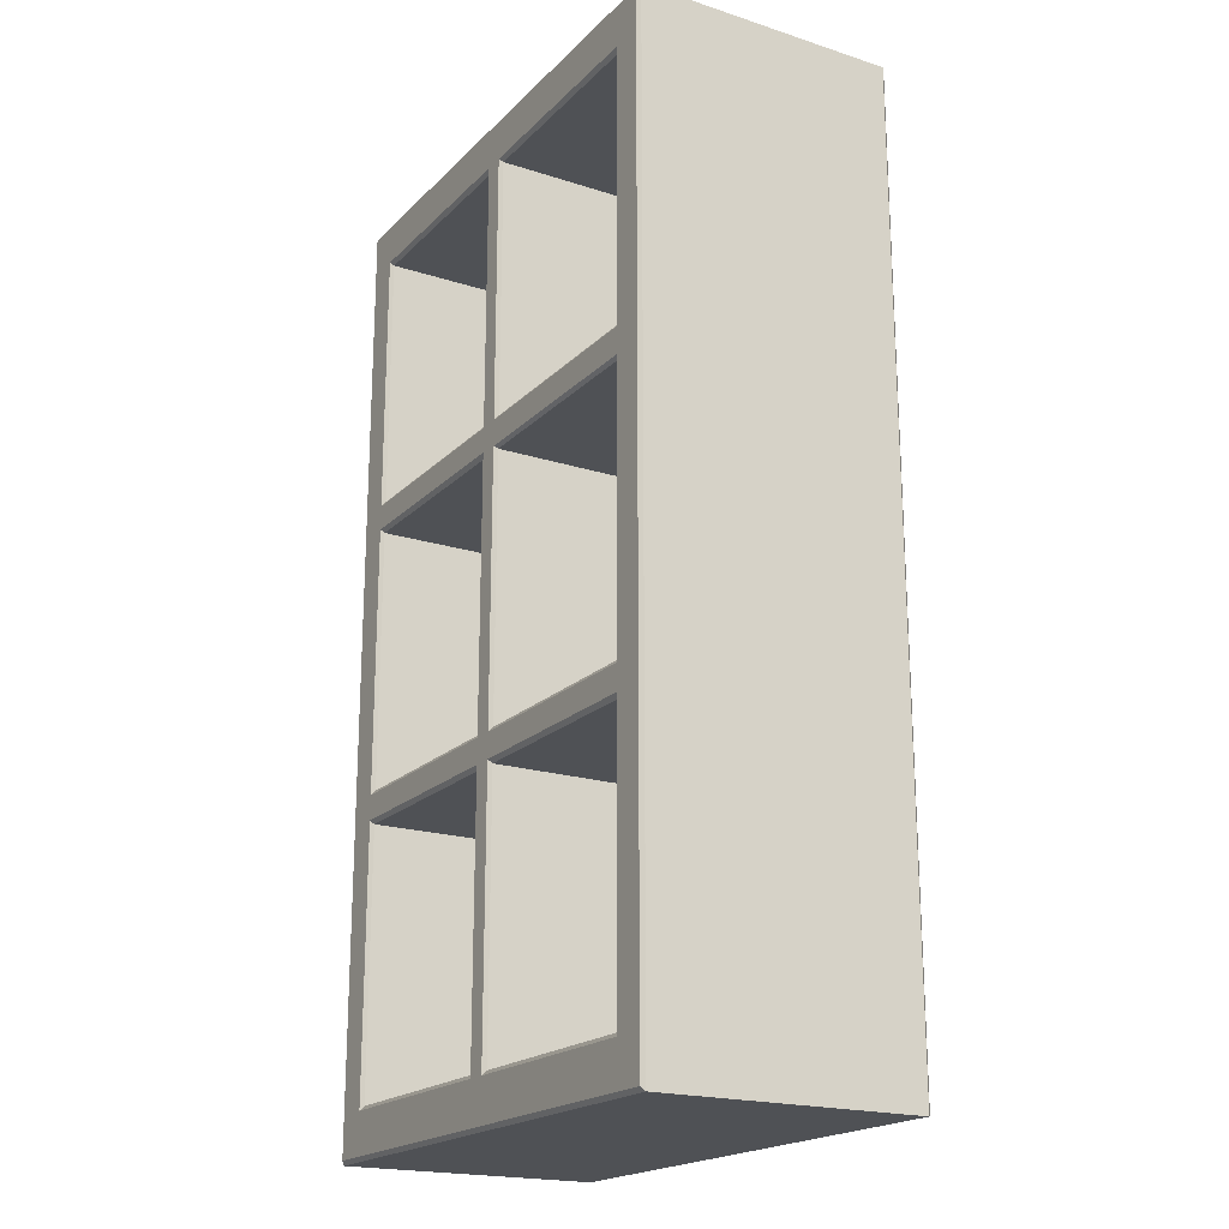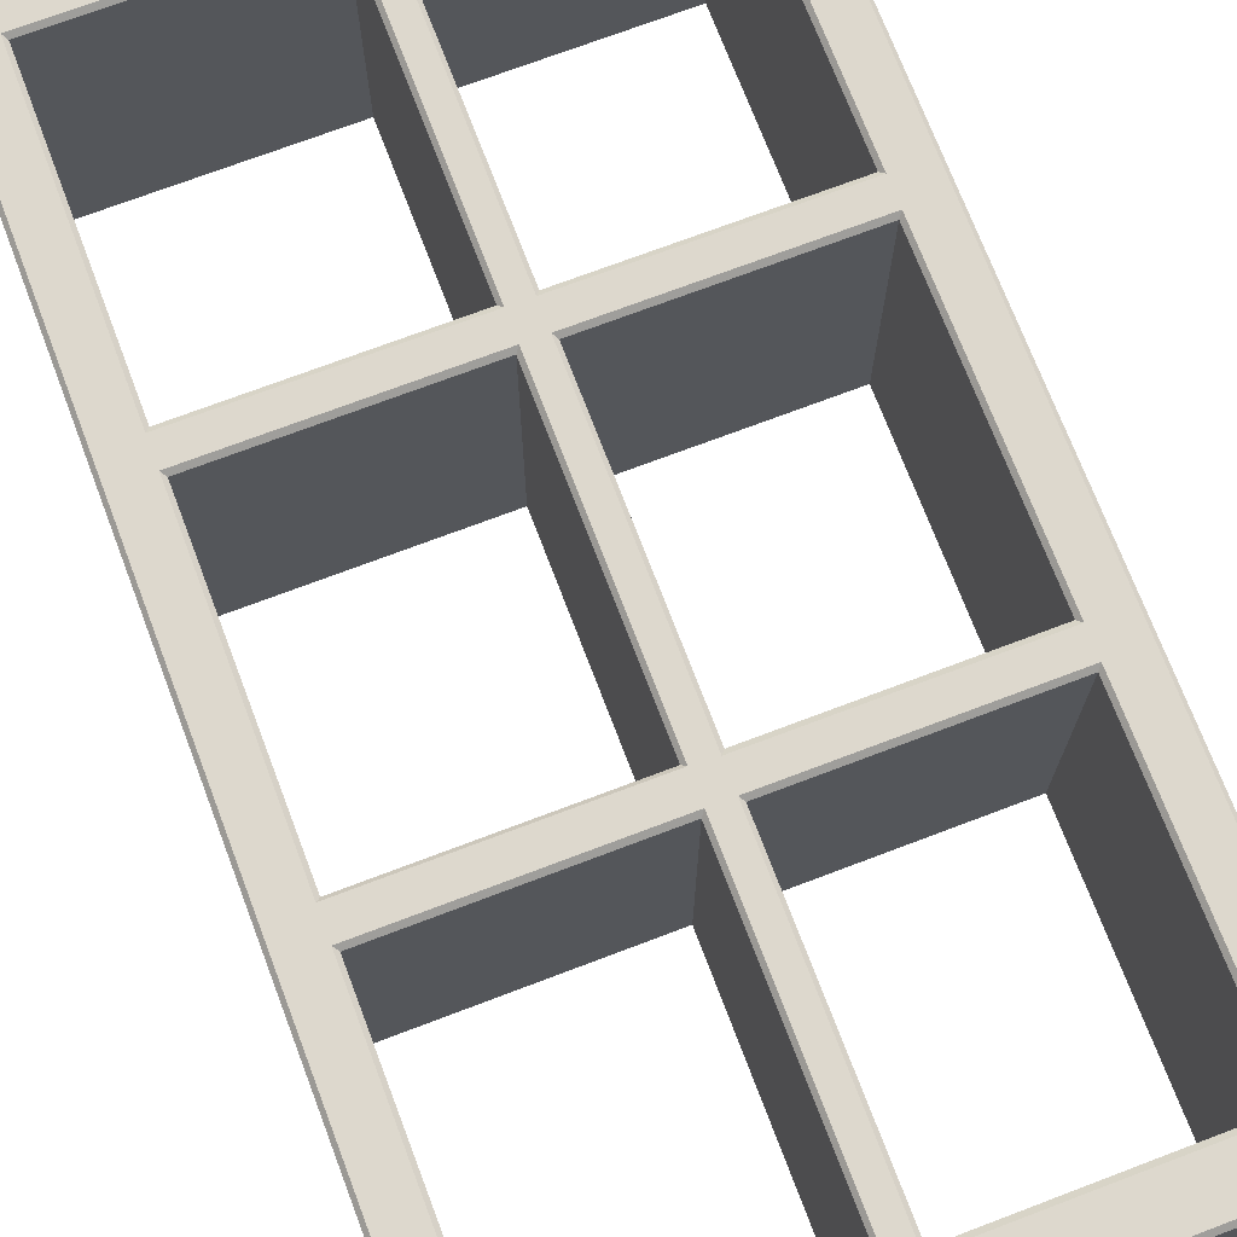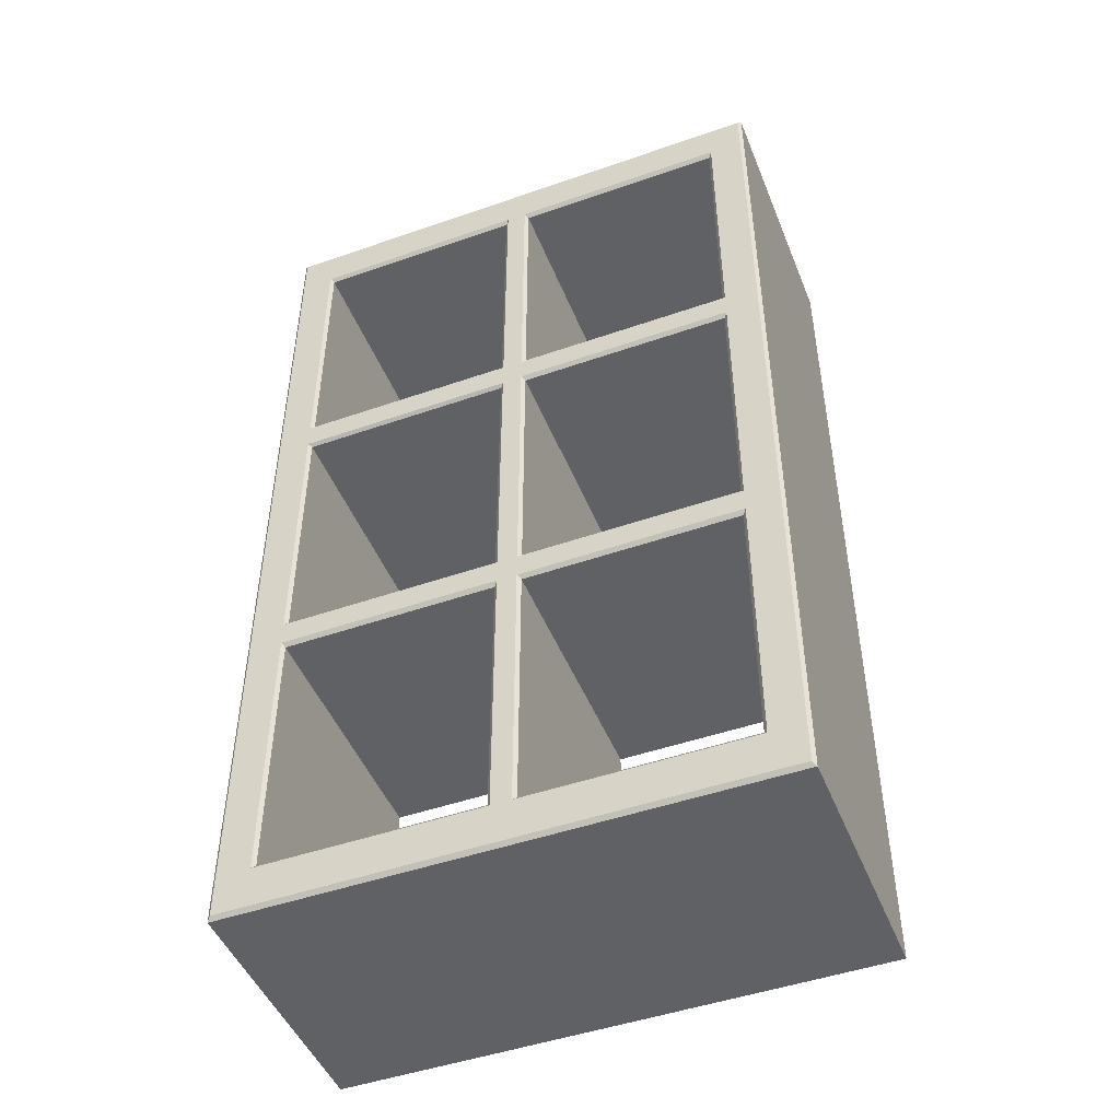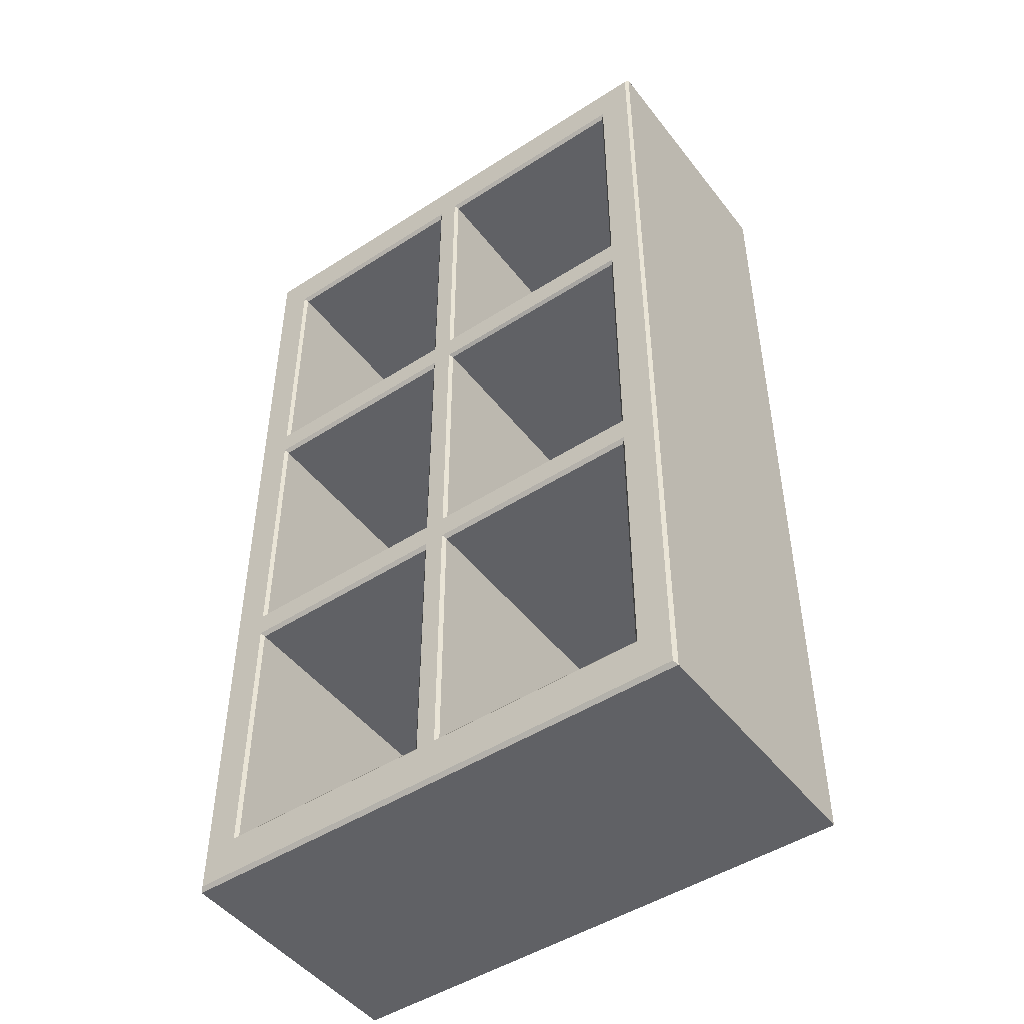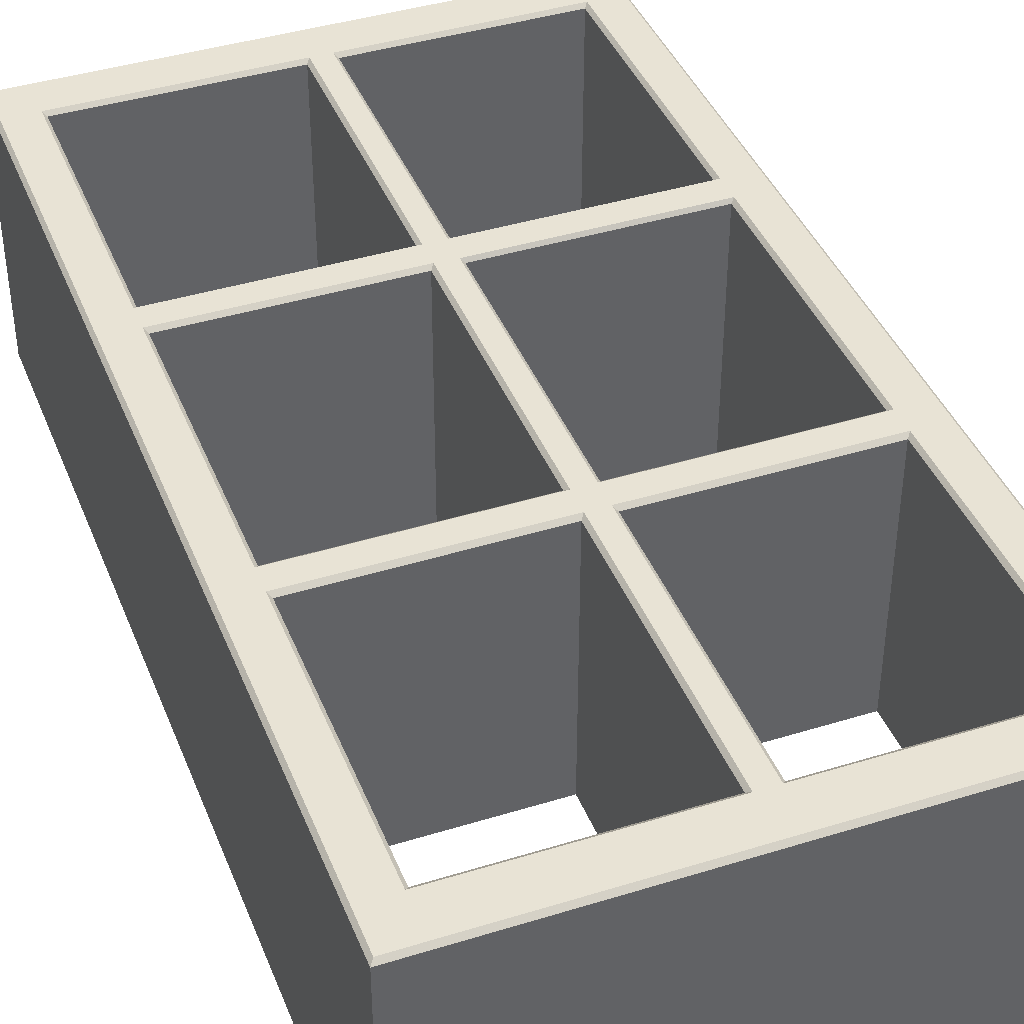
<metadata>
{"format":"obj","ext":"obj","renderer":"f3d","projection":"perspective","resolution":1024,"background":"white","views":[{"elev":-19.8,"azim":59.4,"up":"+Y"},{"elev":72.1,"azim":159.2,"up":"+Z"},{"elev":-47.7,"azim":-158.6,"up":"+Y"},{"elev":-47.8,"azim":35.9,"up":"+Y"},{"elev":41.0,"azim":-20.7,"up":"+Z"}]}
</metadata>
<code>
g default
v 12.67 4.226 -1.69
v 12.67 5.175 -1.69
v 12.67 4.23 -1.686
v 12.39 4.271 -1.952
v 12.39 4.275 -1.948
v 12.39 4.541 -1.952
v 12.39 4.537 -1.948
v 12.63 4.834 -1.952
v 12.63 4.831 -1.948
v 12.41 4.834 -1.952
v 12.42 4.831 -1.948
v 12.41 4.566 -1.952
v 12.42 4.57 -1.948
v 12.63 4.566 -1.952
v 12.63 4.57 -1.948
v 12.41 4.86 -1.952
v 12.42 4.864 -1.948
v 12.63 4.86 -1.952
v 12.63 4.864 -1.948
v 12.39 5.13 -1.952
v 12.39 5.126 -1.948
v 12.18 5.13 -1.952
v 12.18 5.126 -1.948
v 12.18 5.13 -1.952
v 12.18 5.126 -1.948
v 12.18 4.86 -1.952
v 12.18 4.864 -1.948
v 12.39 4.86 -1.952
v 12.39 4.864 -1.948
v 12.39 5.13 -1.952
v 12.39 5.126 -1.948
v 12.18 4.86 -1.952
v 12.18 4.864 -1.948
v 12.39 4.86 -1.952
v 12.39 4.864 -1.948
v 12.14 5.171 -1.952
v 12.14 5.175 -1.948
v 12.67 5.171 -1.952
v 12.67 5.175 -1.948
v 12.39 4.86 -1.952
v 12.39 4.836 -1.952
v 12.18 4.86 -1.952
v 12.18 4.836 -1.952
v 12.41 4.834 -1.952
v 12.41 4.86 -1.952
v 12.41 5.13 -1.952
v 12.39 5.13 -1.952
v 12.67 5.171 -1.952
v 12.14 5.171 -1.952
v 12.18 5.13 -1.952
v 12.14 4.23 -1.952
v 12.63 5.13 -1.952
v 12.63 4.834 -1.952
v 12.63 4.86 -1.952
v 12.67 4.23 -1.952
v 12.63 4.566 -1.952
v 12.63 4.541 -1.952
v 12.41 4.541 -1.952
v 12.41 4.566 -1.952
v 12.39 4.566 -1.952
v 12.63 4.271 -1.952
v 12.41 4.271 -1.952
v 12.18 4.566 -1.952
v 12.18 4.541 -1.952
v 12.39 4.541 -1.952
v 12.39 4.271 -1.952
v 12.18 4.271 -1.952
v 12.42 4.57 -1.948
v 12.41 4.566 -1.952
v 12.42 4.831 -1.948
v 12.63 4.275 -1.69
v 12.42 4.275 -1.69
v 12.63 4.271 -1.686
v 12.41 4.271 -1.686
v 12.18 4.537 -1.69
v 12.39 4.537 -1.69
v 12.18 4.541 -1.686
v 12.39 4.541 -1.686
v 12.39 4.275 -1.69
v 12.18 4.275 -1.69
v 12.39 4.271 -1.686
v 12.18 4.271 -1.686
v 12.18 4.275 -1.69
v 12.18 4.537 -1.69
v 12.18 4.271 -1.686
v 12.18 4.541 -1.686
v 12.39 4.537 -1.69
v 12.39 4.275 -1.69
v 12.39 4.541 -1.686
v 12.39 4.271 -1.686
v 12.42 4.831 -1.69
v 12.63 4.831 -1.69
v 12.41 4.834 -1.686
v 12.63 4.834 -1.686
v 12.63 4.57 -1.69
v 12.42 4.57 -1.69
v 12.63 4.566 -1.686
v 12.41 4.566 -1.686
v 12.39 4.831 -1.69
v 12.39 4.57 -1.69
v 12.39 4.836 -1.686
v 12.39 4.566 -1.686
v 12.42 4.864 -1.69
v 12.42 5.126 -1.69
v 12.41 4.86 -1.686
v 12.41 5.13 -1.686
v 12.42 5.126 -1.69
v 12.63 5.126 -1.69
v 12.41 5.13 -1.686
v 12.63 5.13 -1.686
v 12.63 5.126 -1.69
v 12.63 4.864 -1.69
v 12.63 5.13 -1.686
v 12.63 4.86 -1.686
v 12.63 4.864 -1.69
v 12.42 4.864 -1.69
v 12.63 4.86 -1.686
v 12.41 4.86 -1.686
v 12.18 5.126 -1.69
v 12.39 5.126 -1.69
v 12.18 5.13 -1.686
v 12.39 5.13 -1.686
v 12.18 4.864 -1.69
v 12.18 5.126 -1.69
v 12.18 4.86 -1.686
v 12.18 5.13 -1.686
v 12.39 5.126 -1.69
v 12.39 4.864 -1.69
v 12.39 5.13 -1.686
v 12.39 4.86 -1.686
v 12.39 4.864 -1.69
v 12.18 4.864 -1.69
v 12.39 4.86 -1.686
v 12.18 4.86 -1.686
v 12.67 5.175 -1.69
v 12.14 5.175 -1.69
v 12.67 5.171 -1.686
v 12.14 5.171 -1.686
v 12.14 4.226 -1.948
v 12.14 4.226 -1.69
v 12.14 5.175 -1.948
v 12.14 5.175 -1.69
v 12.14 5.175 -1.948
v 12.14 5.175 -1.69
v 12.67 5.175 -1.948
v 12.67 5.175 -1.69
v 12.67 5.175 -1.948
v 12.67 5.175 -1.69
v 12.67 4.226 -1.948
v 12.67 4.226 -1.69
v 12.67 4.226 -1.948
v 12.67 4.226 -1.69
v 12.14 4.226 -1.948
v 12.14 4.226 -1.69
v 12.41 4.541 -1.952
v 12.42 4.537 -1.948
v 12.41 4.271 -1.952
v 12.42 4.275 -1.948
v 12.63 4.541 -1.952
v 12.63 4.537 -1.948
v 12.41 4.541 -1.952
v 12.42 4.537 -1.948
v 12.63 4.271 -1.952
v 12.63 4.275 -1.948
v 12.63 4.541 -1.952
v 12.63 4.537 -1.948
v 12.41 4.271 -1.952
v 12.42 4.275 -1.948
v 12.63 4.271 -1.952
v 12.63 4.275 -1.948
v 12.39 4.541 -1.952
v 12.39 4.537 -1.948
v 12.18 4.541 -1.952
v 12.18 4.537 -1.948
v 12.18 4.271 -1.952
v 12.18 4.275 -1.948
v 12.39 4.271 -1.952
v 12.39 4.275 -1.948
v 12.18 4.541 -1.952
v 12.18 4.537 -1.948
v 12.18 4.271 -1.952
v 12.18 4.275 -1.948
v 12.39 4.836 -1.952
v 12.39 4.831 -1.948
v 12.18 4.836 -1.952
v 12.18 4.831 -1.948
v 12.18 4.566 -1.952
v 12.18 4.57 -1.948
v 12.39 4.566 -1.952
v 12.39 4.57 -1.948
v 12.18 4.836 -1.952
v 12.18 4.831 -1.948
v 12.18 4.566 -1.952
v 12.18 4.57 -1.948
v 12.39 4.566 -1.952
v 12.39 4.57 -1.948
v 12.39 4.836 -1.952
v 12.39 4.831 -1.948
v 12.41 5.13 -1.952
v 12.42 5.126 -1.948
v 12.41 4.86 -1.952
v 12.42 4.864 -1.948
v 12.63 5.13 -1.952
v 12.63 5.126 -1.948
v 12.41 5.13 -1.952
v 12.42 5.126 -1.948
v 12.63 4.86 -1.952
v 12.63 4.864 -1.948
v 12.63 5.13 -1.952
v 12.63 5.126 -1.948
v 12.67 4.23 -1.952
v 12.67 4.226 -1.948
v 12.14 4.23 -1.952
v 12.14 4.226 -1.948
v 12.42 4.275 -1.69
v 12.42 4.275 -1.948
v 12.42 4.537 -1.69
v 12.42 4.537 -1.948
v 12.63 4.275 -1.69
v 12.63 4.275 -1.948
v 12.42 4.275 -1.69
v 12.42 4.275 -1.948
v 12.63 4.537 -1.69
v 12.63 4.537 -1.948
v 12.63 4.275 -1.69
v 12.63 4.275 -1.948
v 12.18 4.275 -1.69
v 12.18 4.275 -1.948
v 12.18 4.537 -1.69
v 12.18 4.537 -1.948
v 12.39 4.275 -1.69
v 12.39 4.275 -1.948
v 12.18 4.275 -1.69
v 12.18 4.275 -1.948
v 12.39 4.537 -1.69
v 12.39 4.537 -1.948
v 12.39 4.275 -1.69
v 12.39 4.275 -1.948
v 12.42 4.57 -1.69
v 12.42 4.57 -1.948
v 12.42 4.831 -1.69
v 12.42 4.831 -1.948
v 12.63 4.57 -1.69
v 12.63 4.57 -1.948
v 12.42 4.57 -1.69
v 12.42 4.57 -1.948
v 12.63 4.831 -1.69
v 12.63 4.831 -1.948
v 12.63 4.57 -1.69
v 12.63 4.57 -1.948
v 12.18 4.57 -1.69
v 12.18 4.57 -1.948
v 12.18 4.831 -1.69
v 12.18 4.831 -1.948
v 12.39 4.57 -1.69
v 12.39 4.57 -1.948
v 12.18 4.57 -1.69
v 12.18 4.57 -1.948
v 12.39 4.831 -1.69
v 12.39 4.831 -1.948
v 12.39 4.57 -1.69
v 12.39 4.57 -1.948
v 12.42 4.864 -1.69
v 12.42 4.864 -1.948
v 12.42 5.126 -1.69
v 12.42 5.126 -1.948
v 12.63 4.864 -1.69
v 12.63 4.864 -1.948
v 12.42 4.864 -1.69
v 12.42 4.864 -1.948
v 12.63 5.126 -1.69
v 12.63 5.126 -1.948
v 12.63 4.864 -1.69
v 12.63 4.864 -1.948
v 12.18 4.864 -1.69
v 12.18 4.864 -1.948
v 12.18 5.126 -1.69
v 12.18 5.126 -1.948
v 12.39 4.864 -1.69
v 12.39 4.864 -1.948
v 12.18 4.864 -1.69
v 12.18 4.864 -1.948
v 12.39 5.126 -1.69
v 12.39 5.126 -1.948
v 12.39 4.864 -1.69
v 12.39 4.864 -1.948
v 12.42 4.275 -1.69
v 12.42 4.537 -1.69
v 12.41 4.271 -1.686
v 12.41 4.541 -1.686
v 12.42 4.537 -1.69
v 12.63 4.537 -1.69
v 12.41 4.541 -1.686
v 12.63 4.541 -1.686
v 12.63 4.271 -1.686
v 12.63 4.541 -1.686
v 12.63 4.275 -1.69
v 12.63 4.537 -1.69
v 12.18 4.831 -1.69
v 12.39 4.831 -1.69
v 12.18 4.836 -1.686
v 12.39 4.836 -1.686
v 12.39 4.57 -1.69
v 12.18 4.57 -1.69
v 12.39 4.566 -1.686
v 12.18 4.566 -1.686
v 12.18 4.836 -1.686
v 12.18 4.566 -1.686
v 12.18 4.831 -1.69
v 12.18 4.57 -1.69
v 12.14 4.226 -1.69
v 12.67 4.226 -1.69
v 12.14 4.23 -1.686
v 12.67 4.23 -1.686
v 12.42 4.537 -1.948
v 12.63 4.537 -1.948
v 12.42 4.537 -1.69
v 12.63 4.537 -1.69
v 12.18 4.537 -1.948
v 12.39 4.537 -1.948
v 12.18 4.537 -1.69
v 12.39 4.537 -1.69
v 12.42 4.831 -1.948
v 12.63 4.831 -1.948
v 12.42 4.831 -1.69
v 12.63 4.831 -1.69
v 12.18 4.831 -1.948
v 12.39 4.831 -1.948
v 12.18 4.831 -1.69
v 12.39 4.831 -1.69
v 12.42 5.126 -1.948
v 12.63 5.126 -1.948
v 12.42 5.126 -1.69
v 12.63 5.126 -1.69
v 12.18 5.126 -1.948
v 12.39 5.126 -1.948
v 12.18 5.126 -1.69
v 12.39 5.126 -1.69
v 12.63 4.541 -1.686
v 12.63 4.271 -1.686
v 12.67 4.23 -1.686
v 12.41 4.271 -1.686
v 12.39 4.541 -1.686
v 12.18 4.566 -1.686
v 12.18 4.541 -1.686
v 12.39 4.566 -1.686
v 12.41 4.541 -1.686
v 12.39 4.271 -1.686
v 12.14 4.23 -1.686
v 12.18 4.271 -1.686
v 12.63 4.834 -1.686
v 12.63 4.86 -1.686
v 12.63 4.566 -1.686
v 12.41 4.566 -1.686
v 12.39 4.836 -1.686
v 12.41 4.834 -1.686
v 12.39 4.86 -1.686
v 12.41 4.86 -1.686
v 12.18 4.86 -1.686
v 12.18 4.836 -1.686
v 12.41 5.13 -1.686
v 12.39 5.13 -1.686
v 12.67 5.171 -1.686
v 12.14 5.171 -1.686
v 12.18 5.13 -1.686
v 12.63 5.13 -1.686
v 12.67 5.171 -1.686
v 12.41 4.834 -1.952
v 12.14 5.175 -1.69
v 12.14 4.226 -1.69
v 12.14 5.171 -1.686
v 12.63 4.831 -1.948
v 12.63 4.834 -1.952
v 12.63 4.57 -1.948
v 12.14 4.23 -1.686
v 12.63 4.566 -1.952
v 12.63 4.831 -1.69
v 12.63 4.57 -1.69
v 12.63 4.834 -1.686
v 12.14 5.175 -1.948
v 12.14 5.171 -1.952
v 12.14 4.226 -1.948
v 12.63 4.566 -1.686
v 12.14 4.23 -1.952
v 12.42 4.57 -1.69
v 12.42 4.831 -1.69
v 12.41 4.566 -1.686
v 12.67 4.226 -1.948
v 12.67 4.23 -1.952
v 12.67 5.175 -1.948
v 12.41 4.834 -1.686
v 12.67 5.171 -1.952
g Estante_H1
f 1 2 3
f 4 5 6
f 7 6 5
f 8 9 10
f 11 10 9
f 12 13 14
f 15 14 13
f 16 17 18
f 19 18 17
f 20 21 22
f 23 22 21
f 24 25 26
f 27 26 25
f 28 29 30
f 31 30 29
f 32 33 34
f 35 34 33
f 36 37 38
f 39 38 37
f 40 41 42
f 41 43 42
f 44 41 40
f 44 40 45
f 45 40 46
f 40 47 46
f 46 47 48
f 48 47 49
f 47 50 49
f 50 42 49
f 49 42 51
f 42 43 51
f 52 46 48
f 53 44 45
f 45 54 53
f 54 52 48
f 55 54 48
f 53 54 55
f 56 53 55
f 57 56 55
f 57 58 56
f 56 58 59
f 58 60 59
f 60 41 59
f 59 41 44
f 57 55 61
f 61 55 62
f 43 63 51
f 63 64 51
f 65 64 63
f 60 65 63
f 58 65 60
f 62 65 58
f 66 65 62
f 55 66 62
f 51 66 55
f 67 66 51
f 64 67 51
f 68 69 70
f 71 72 73
f 74 73 72
f 75 76 77
f 78 77 76
f 79 80 81
f 82 81 80
f 83 84 85
f 86 85 84
f 87 88 89
f 90 89 88
f 91 92 93
f 94 93 92
f 95 96 97
f 98 97 96
f 99 100 101
f 102 101 100
f 103 104 105
f 106 105 104
f 107 108 109
f 110 109 108
f 111 112 113
f 114 113 112
f 115 116 117
f 118 117 116
f 119 120 121
f 122 121 120
f 123 124 125
f 126 125 124
f 127 128 129
f 130 129 128
f 131 132 133
f 134 133 132
f 135 136 137
f 138 137 136
f 139 140 141
f 142 141 140
f 143 144 145
f 146 145 144
f 147 148 149
f 150 149 148
f 151 152 153
f 154 153 152
f 155 156 157
f 158 157 156
f 159 160 161
f 162 161 160
f 163 164 165
f 166 165 164
f 167 168 169
f 170 169 168
f 171 172 173
f 174 173 172
f 175 176 177
f 178 177 176
f 179 180 181
f 182 181 180
f 183 184 185
f 186 185 184
f 187 188 189
f 190 189 188
f 191 192 193
f 194 193 192
f 195 196 197
f 198 197 196
f 199 200 201
f 202 201 200
f 203 204 205
f 206 205 204
f 207 208 209
f 210 209 208
f 211 212 213
f 214 213 212
f 215 216 217
f 218 217 216
f 219 220 221
f 222 221 220
f 223 224 225
f 226 225 224
f 227 228 229
f 230 229 228
f 231 232 233
f 234 233 232
f 235 236 237
f 238 237 236
f 239 240 241
f 242 241 240
f 243 244 245
f 246 245 244
f 247 248 249
f 250 249 248
f 251 252 253
f 254 253 252
f 255 256 257
f 258 257 256
f 259 260 261
f 262 261 260
f 263 264 265
f 266 265 264
f 267 268 269
f 270 269 268
f 271 272 273
f 274 273 272
f 275 276 277
f 278 277 276
f 279 280 281
f 282 281 280
f 283 284 285
f 286 285 284
f 287 288 289
f 290 289 288
f 291 292 293
f 294 293 292
f 295 296 297
f 298 297 296
f 299 300 301
f 302 301 300
f 303 304 305
f 306 305 304
f 307 308 309
f 310 309 308
f 311 312 313
f 314 313 312
f 315 316 317
f 318 317 316
f 319 320 321
f 322 321 320
f 323 324 325
f 326 325 324
f 327 328 329
f 330 329 328
f 331 332 333
f 334 333 332
f 335 336 337
f 338 337 336
f 339 340 341
f 340 342 341
f 343 344 345
f 346 344 343
f 347 346 343
f 343 342 347
f 348 342 343
f 341 342 348
f 349 341 348
f 350 349 348
f 345 349 350
f 351 341 352
f 353 341 351
f 339 341 353
f 339 353 347
f 353 354 347
f 347 354 346
f 346 354 355
f 354 356 355
f 356 357 355
f 356 358 357
f 351 358 356
f 358 351 352
f 357 359 355
f 355 359 360
f 358 361 357
f 357 361 362
f 361 363 362
f 363 364 362
f 362 364 365
f 365 364 359
f 364 349 359
f 359 349 360
f 360 349 344
f 344 349 345
f 341 363 352
f 352 363 366
f 366 363 361
f 367 3 2
f 368 70 69
f 369 370 371
f 372 373 374
f 375 371 370
f 376 374 373
f 377 378 379
f 380 381 382
f 383 379 378
f 384 382 381
f 385 386 387
f 388 389 390
f 391 387 386
f 392 390 389

</code>
